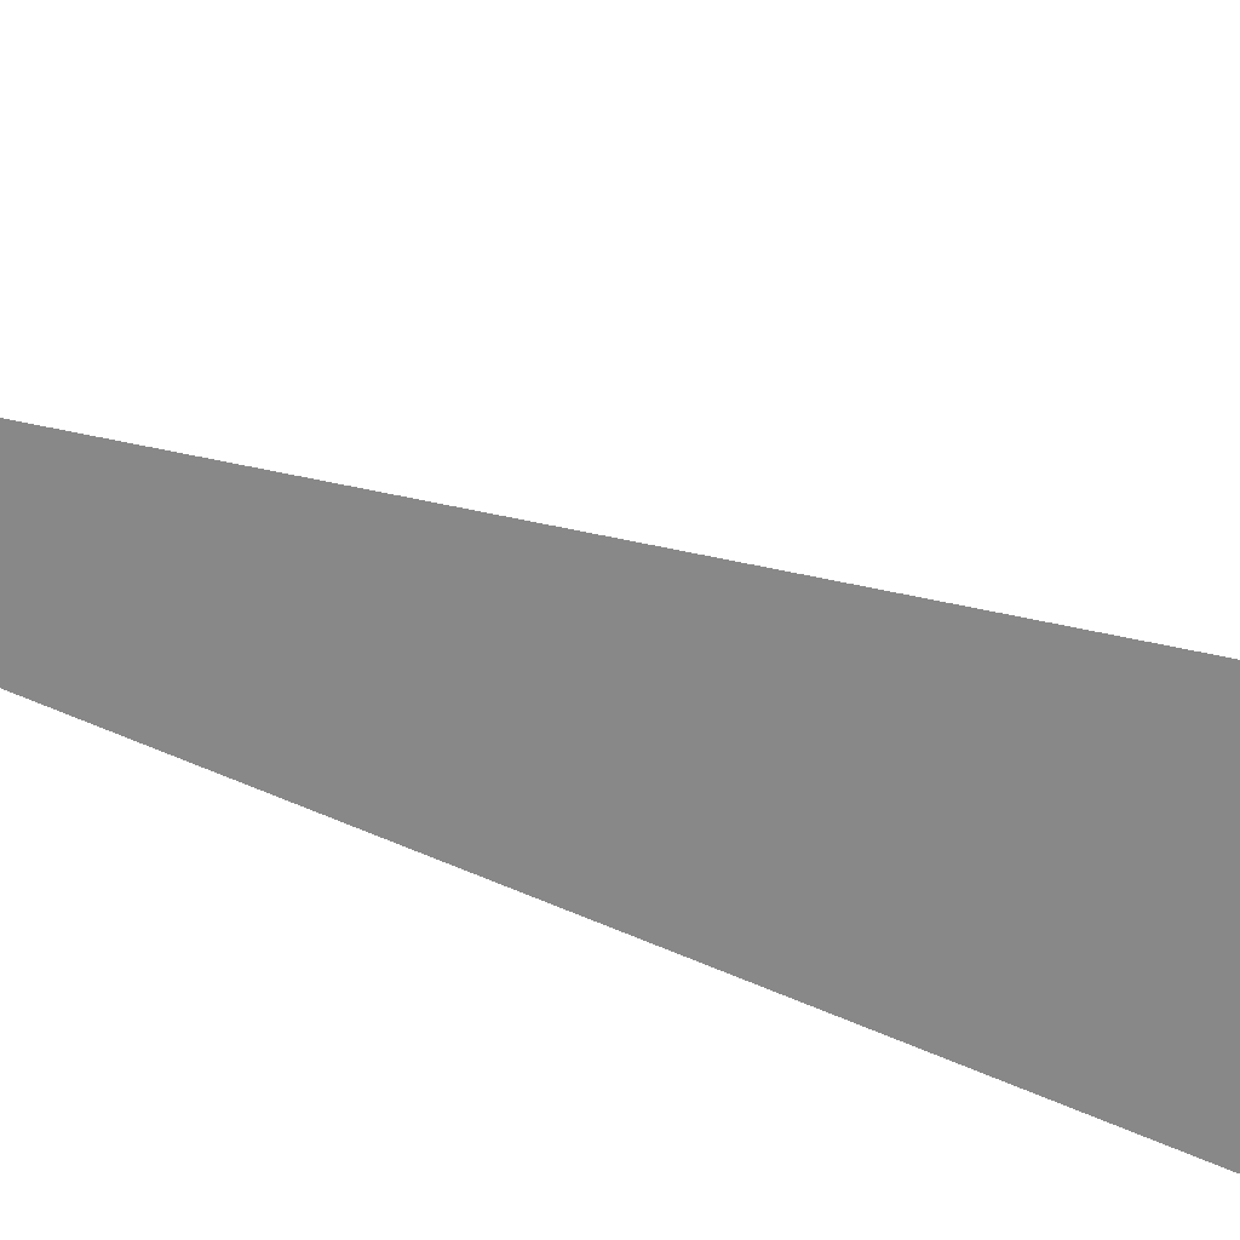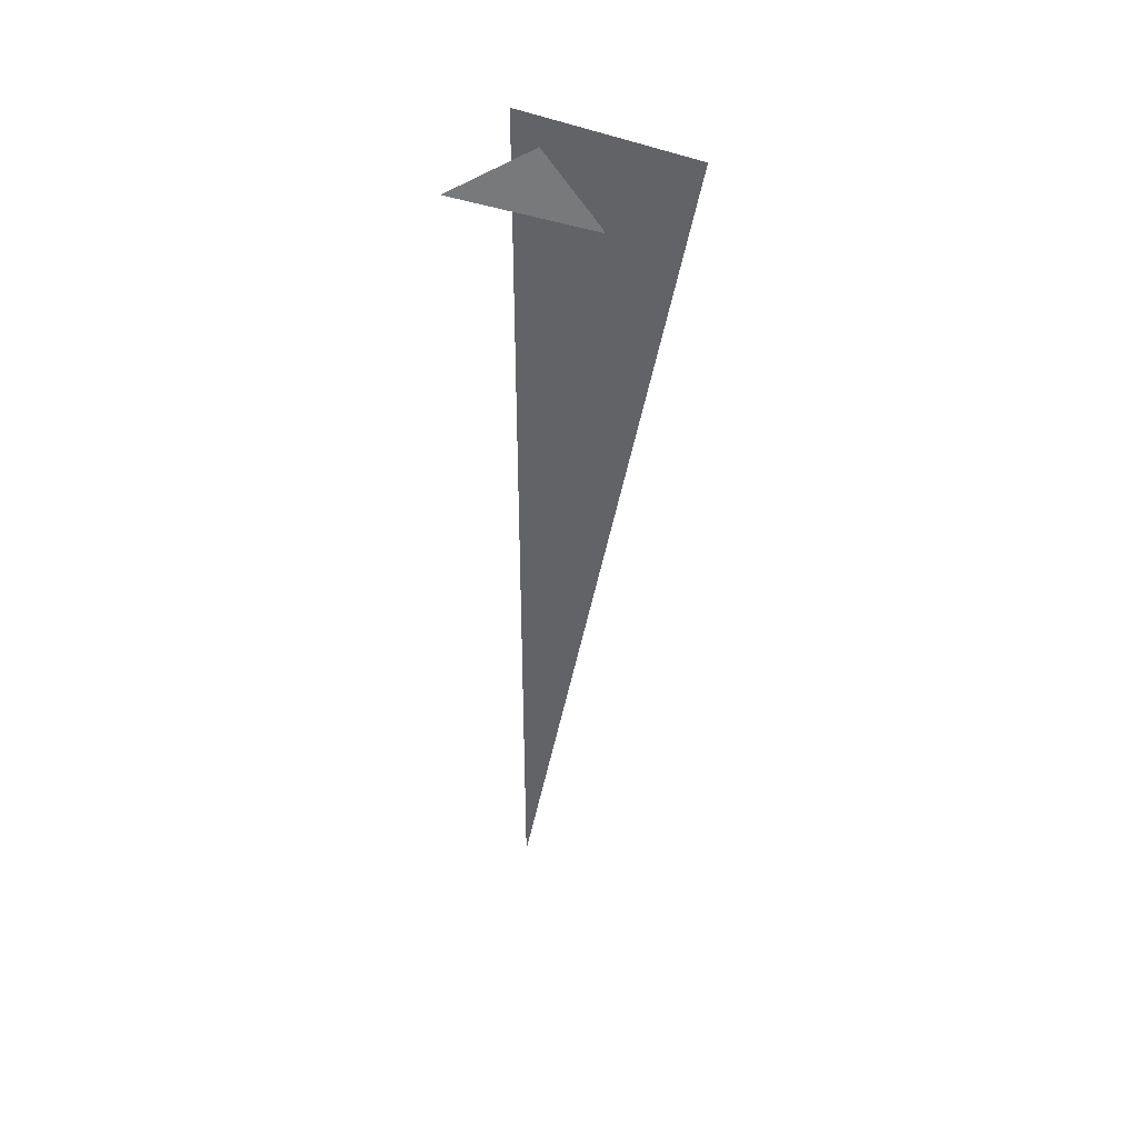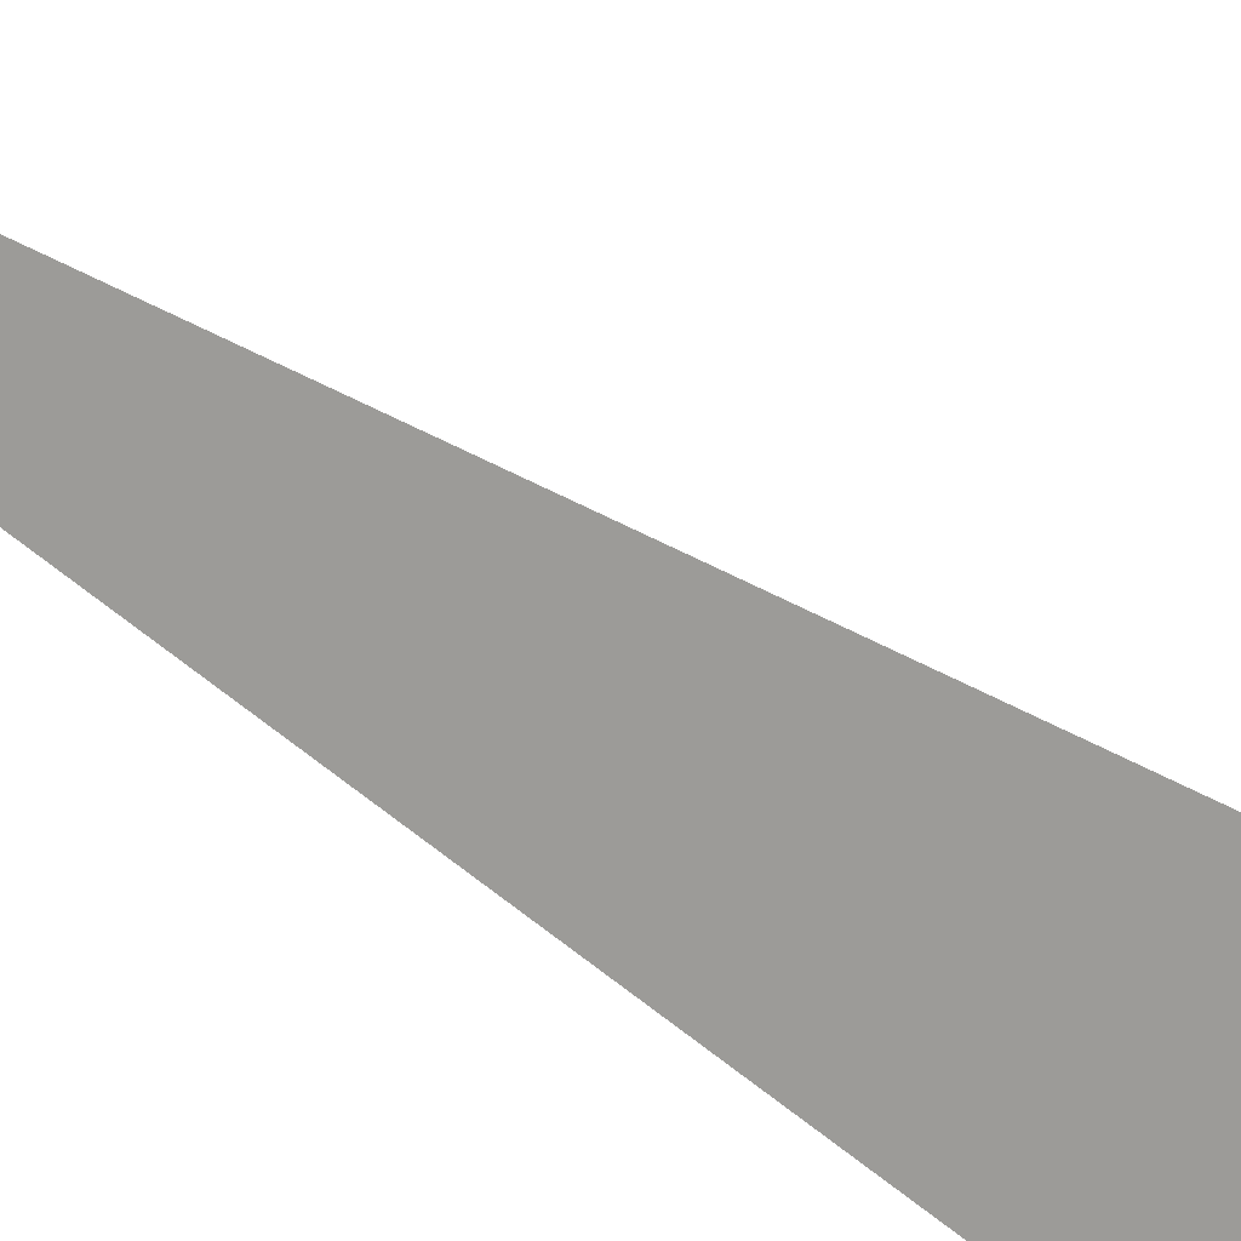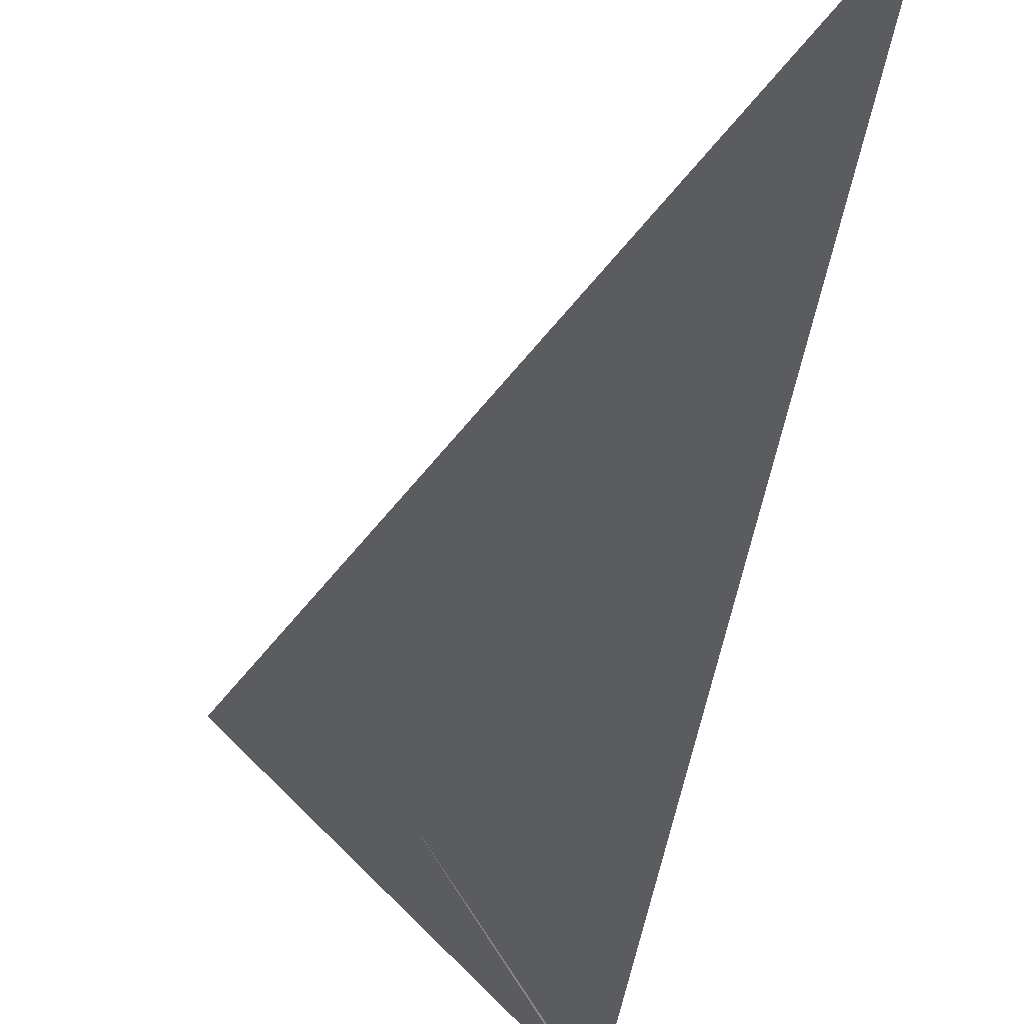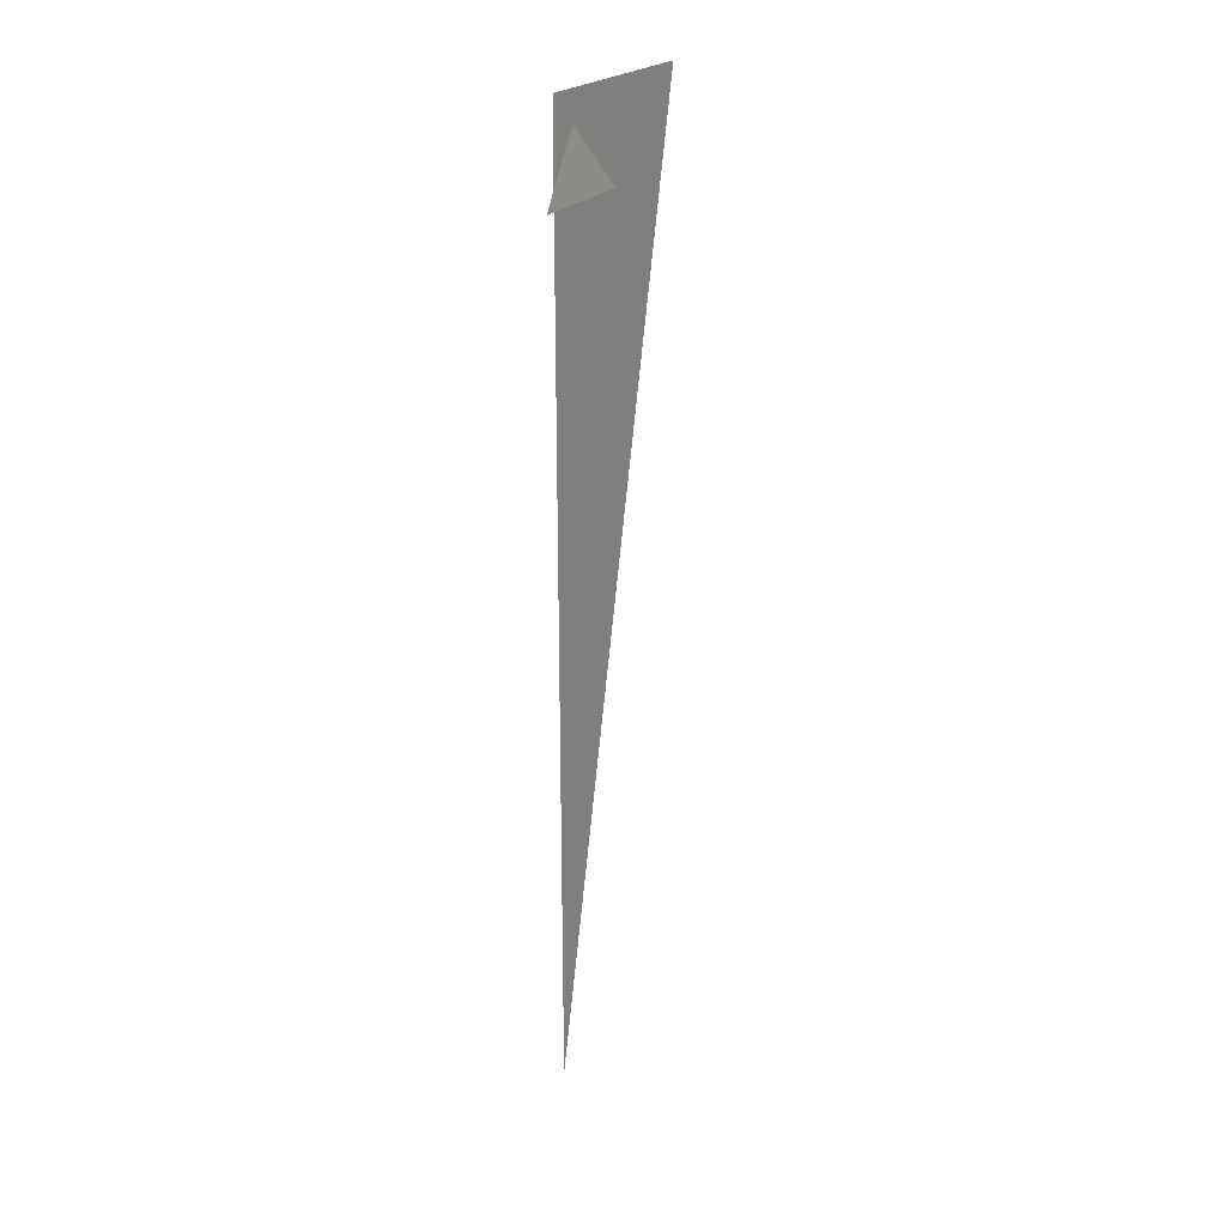
<metadata>
{"format":"obj","ext":"obj","renderer":"f3d","projection":"perspective","resolution":1024,"background":"white","views":[{"elev":70.7,"azim":-67.7,"up":"+Y"},{"elev":41.6,"azim":74.5,"up":"+Z"},{"elev":64.1,"azim":-51.2,"up":"+Y"},{"elev":-19.7,"azim":176.5,"up":"+Y"},{"elev":24.3,"azim":-12.1,"up":"+Z"}]}
</metadata>
<code>
v -1.266 7.411 3.038
v -1.094 7.782 3.292
v -0.9781 7.846 3.002
v -1.207 7.619 3.33
v -0.7493 8.077 3.33
v -1.207 7.619 0
f 1 2 3
f 4 5 6

</code>
